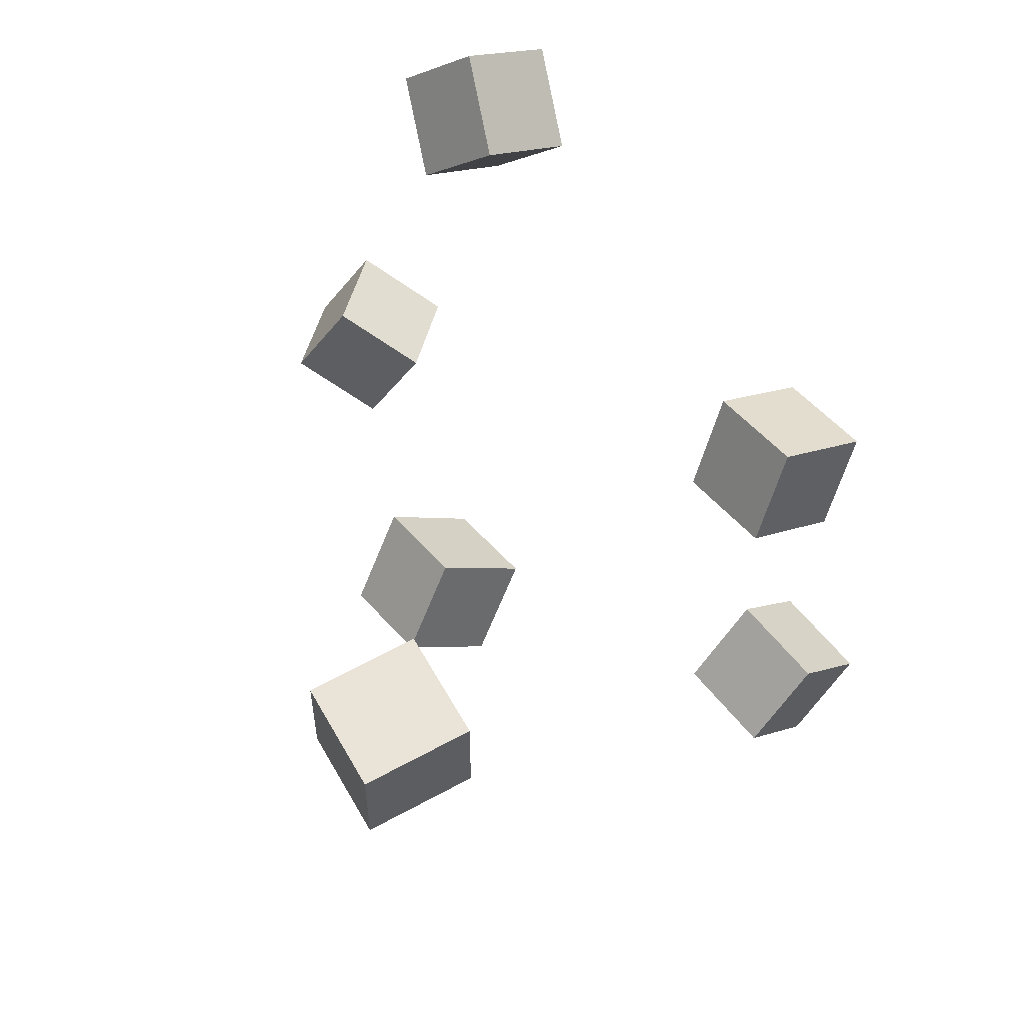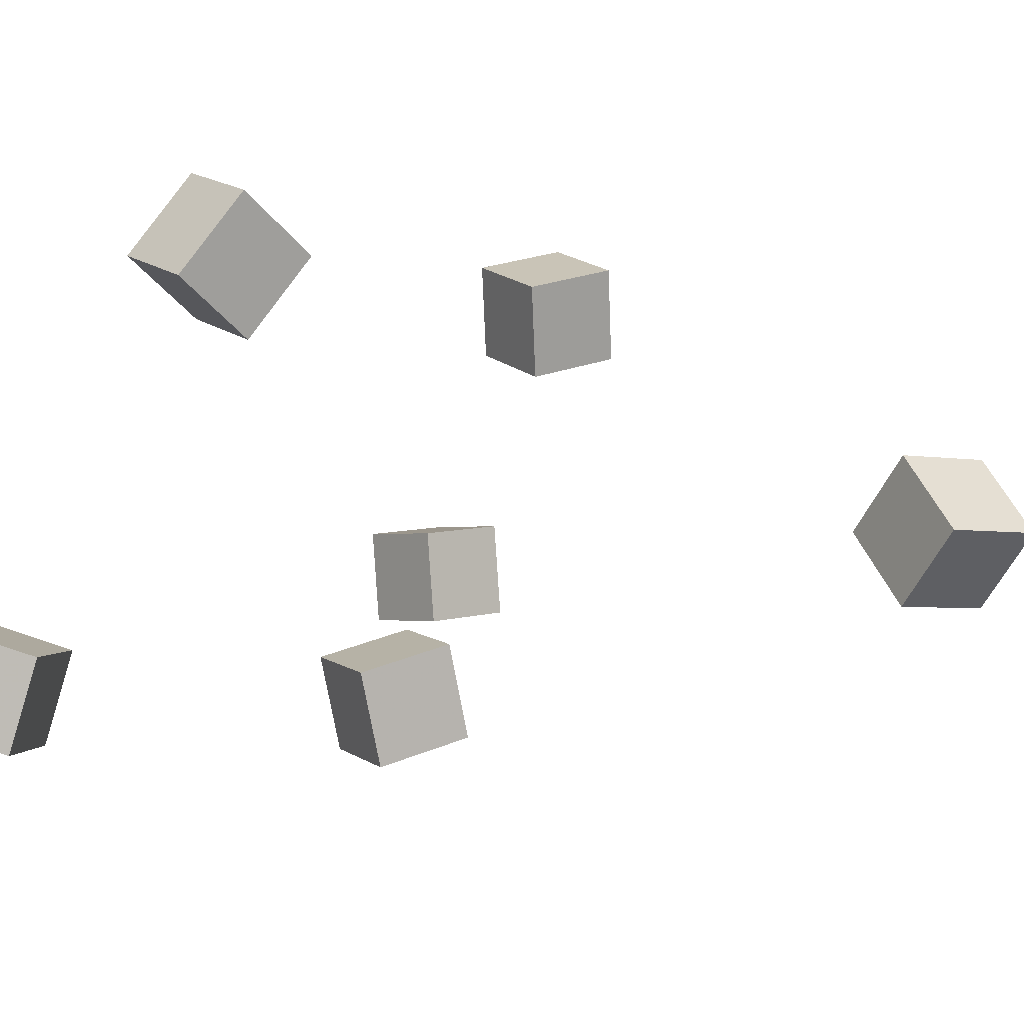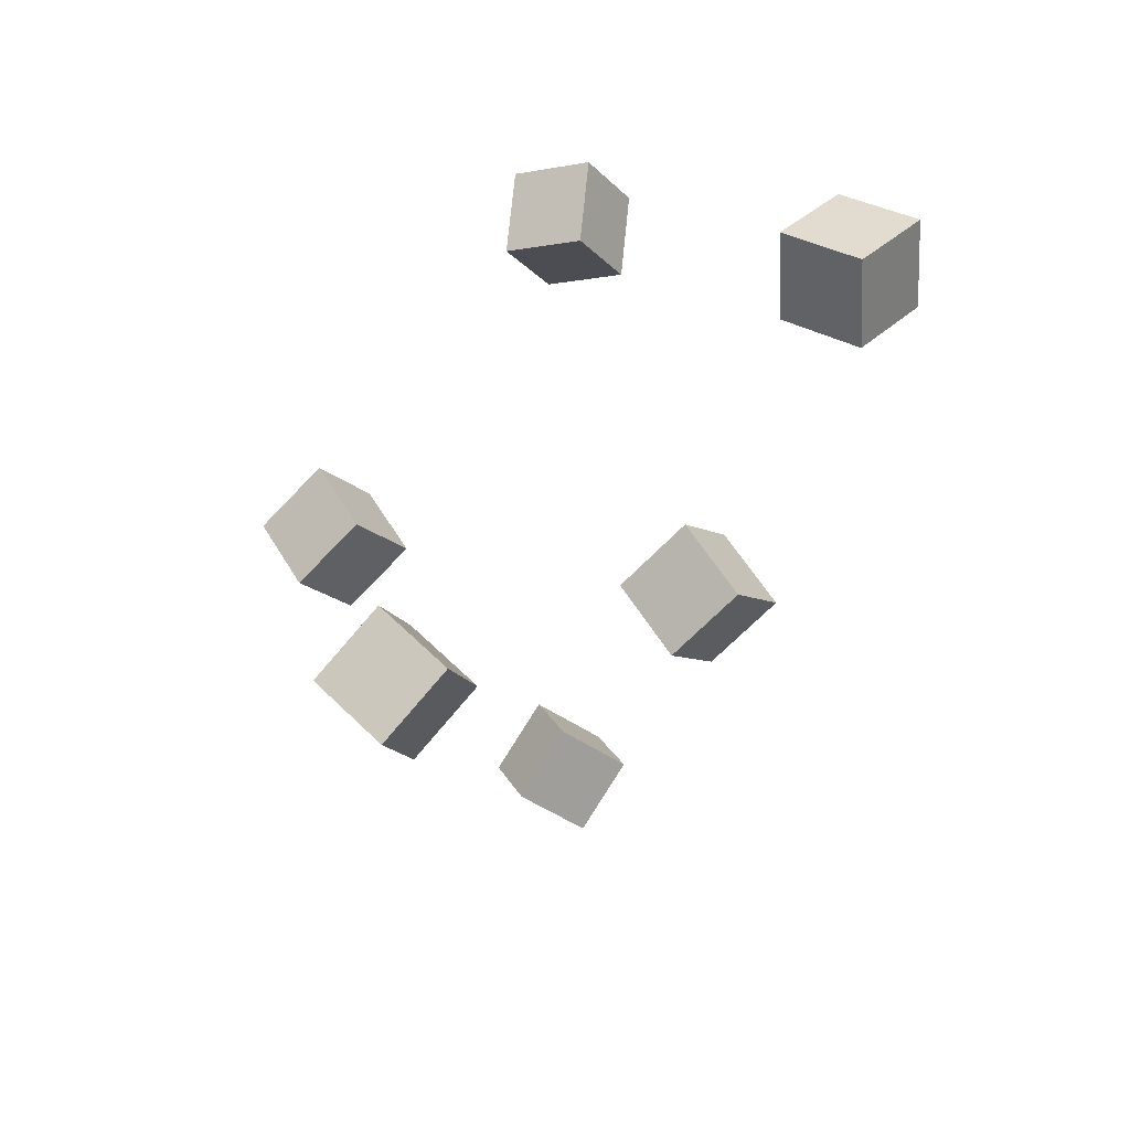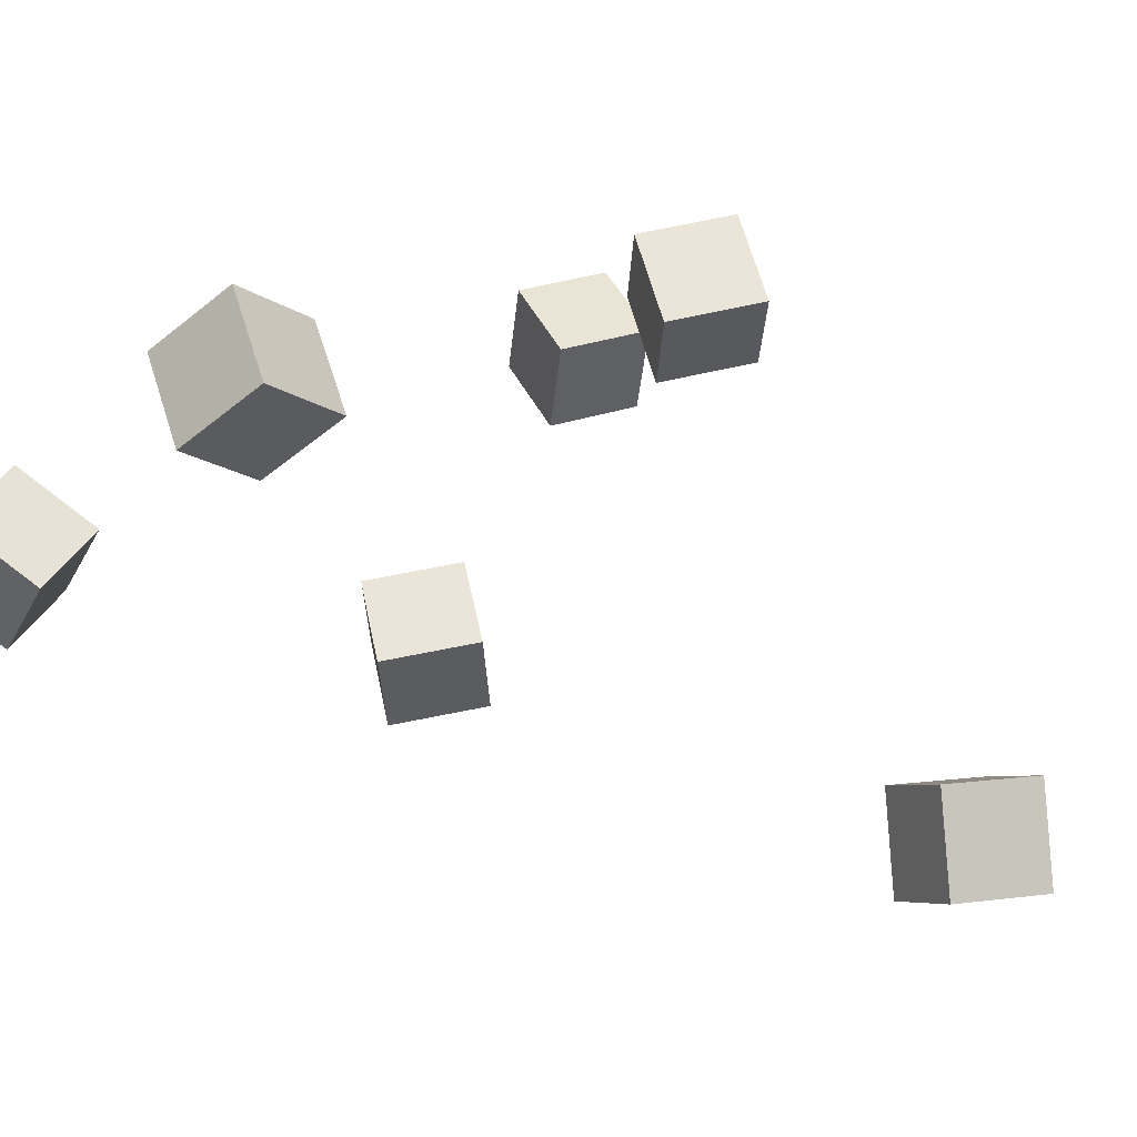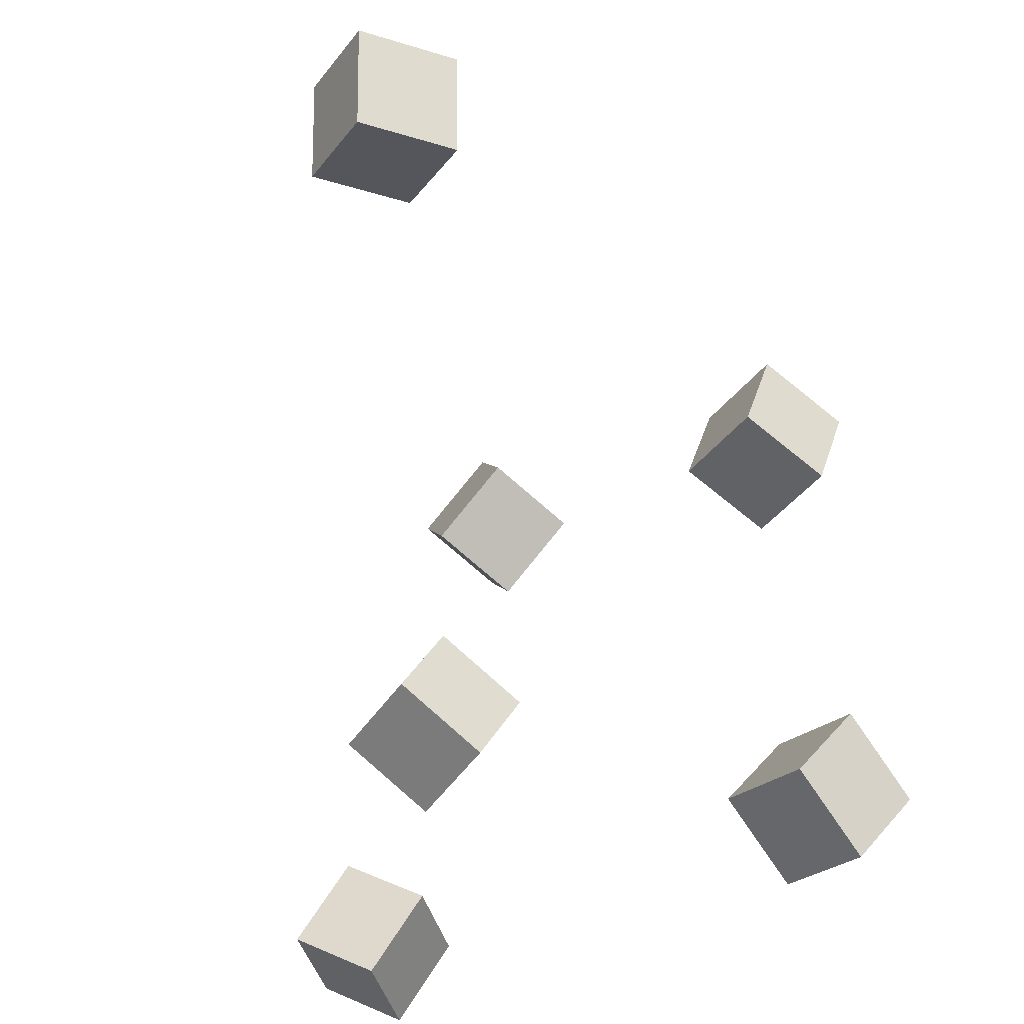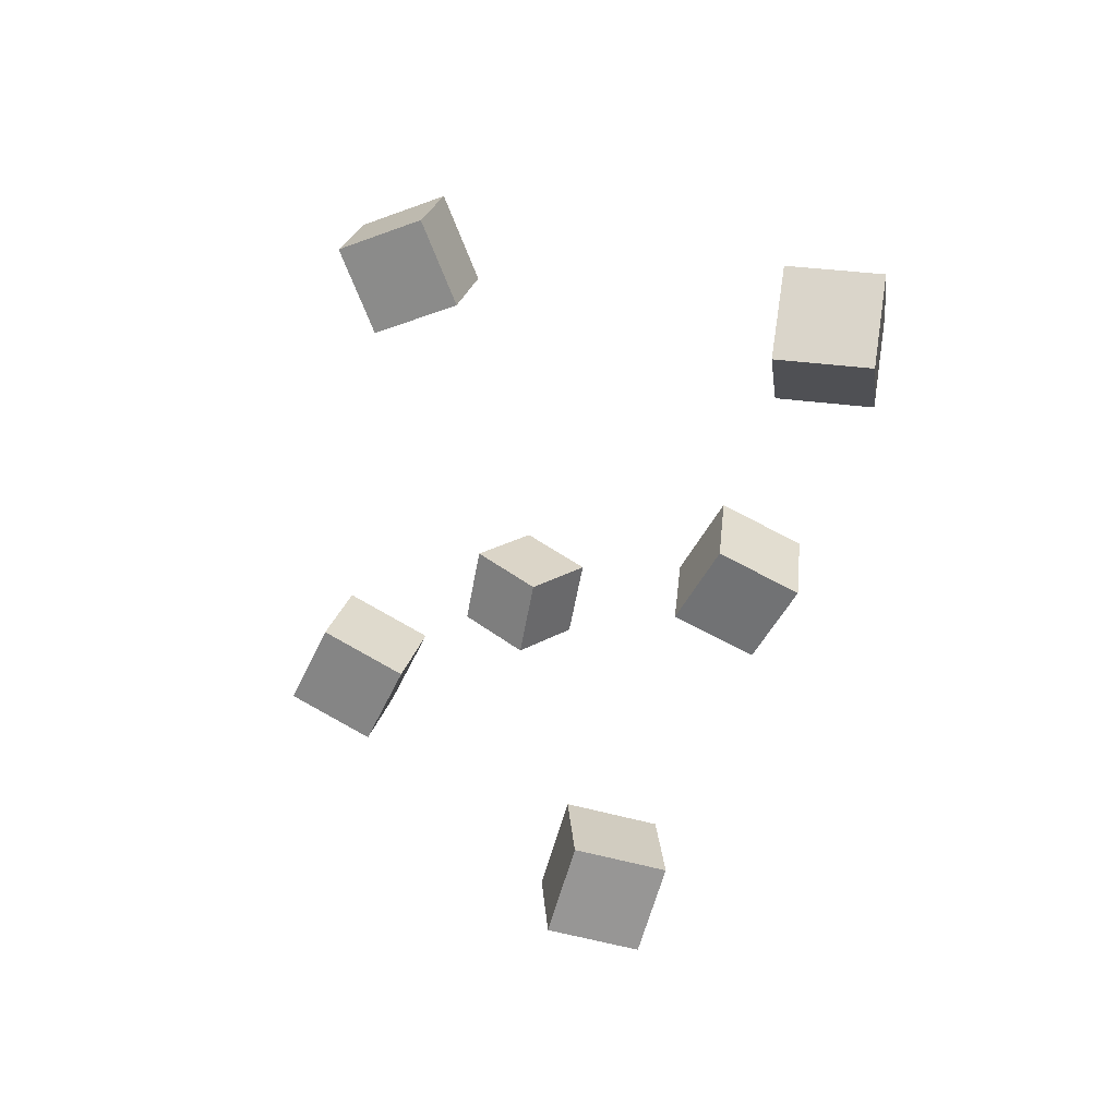
<metadata>
{"format":"obj","ext":"obj","renderer":"f3d","projection":"perspective","resolution":1024,"background":"white","views":[{"elev":37.5,"azim":12.1,"up":"+Z"},{"elev":36.1,"azim":-73.3,"up":"+Z"},{"elev":42.7,"azim":165.0,"up":"+Y"},{"elev":76.0,"azim":-55.0,"up":"+Z"},{"elev":-50.1,"azim":14.0,"up":"+Z"},{"elev":75.7,"azim":132.8,"up":"+Y"}]}
</metadata>
<code>
v -0.1849 0.2087 -0.06553
v -0.1559 0.2022 -0.02363
v -0.1836 0.2595 -0.05854
v -0.1545 0.253 -0.01664
v -0.1424 0.2116 -0.09454
v -0.1134 0.205 -0.05264
v -0.1411 0.2624 -0.08754
v -0.112 0.2559 -0.04564
f 1.0 7.0 5.0
f 1.0 3.0 7.0
f 1.0 4.0 3.0
f 1.0 2.0 4.0
f 3.0 8.0 7.0
f 3.0 4.0 8.0
f 5.0 7.0 8.0
f 5.0 8.0 6.0
f 1.0 5.0 6.0
f 1.0 6.0 2.0
f 2.0 6.0 8.0
f 2.0 8.0 4.0
v -0.05154 0.1496 0.1199
v -0.08103 0.1105 0.1331
v -0.06773 0.1755 0.1605
v -0.09722 0.1363 0.1737
v -0.01337 0.1302 0.1475
v -0.04286 0.09102 0.1607
v -0.02956 0.1561 0.1881
v -0.05905 0.1169 0.2013
f 9.0 15.0 13.0
f 9.0 11.0 15.0
f 9.0 12.0 11.0
f 9.0 10.0 12.0
f 11.0 16.0 15.0
f 11.0 12.0 16.0
f 13.0 15.0 16.0
f 13.0 16.0 14.0
f 9.0 13.0 14.0
f 9.0 14.0 10.0
f 10.0 14.0 16.0
f 10.0 16.0 12.0
v -0.06907 0.007211 -0.09902
v -0.05281 0.02196 -0.05301
v -0.106 0.04233 -0.09722
v -0.08976 0.05709 -0.05121
v -0.038 0.04102 -0.1208
v -0.02174 0.05577 -0.07483
v -0.07496 0.07614 -0.119
v -0.0587 0.09089 -0.07303
f 17.0 23.0 21.0
f 17.0 19.0 23.0
f 17.0 20.0 19.0
f 17.0 18.0 20.0
f 19.0 24.0 23.0
f 19.0 20.0 24.0
f 21.0 23.0 24.0
f 21.0 24.0 22.0
f 17.0 21.0 22.0
f 17.0 22.0 18.0
f 18.0 22.0 24.0
f 18.0 24.0 20.0
v 0.07822 0.01468 0.02993
v 0.09052 0.02044 0.07761
v 0.1085 0.05153 0.01767
v 0.1208 0.05729 0.06535
v 0.1149 -0.01731 0.02434
v 0.1272 -0.01155 0.07202
v 0.1452 0.01954 0.01208
v 0.1575 0.0253 0.05976
f 25.0 31.0 29.0
f 25.0 27.0 31.0
f 25.0 28.0 27.0
f 25.0 26.0 28.0
f 27.0 32.0 31.0
f 27.0 28.0 32.0
f 29.0 31.0 32.0
f 29.0 32.0 30.0
f 25.0 29.0 30.0
f 25.0 30.0 26.0
f 26.0 30.0 32.0
f 26.0 32.0 28.0
v 0.115 0.04586 -0.1641
v 0.07641 0.07398 -0.1478
v 0.1349 0.08659 -0.1874
v 0.09624 0.1147 -0.1711
v 0.141 0.05725 -0.1221
v 0.1024 0.08538 -0.1058
v 0.1608 0.09799 -0.1454
v 0.1222 0.1261 -0.1291
f 33.0 39.0 37.0
f 33.0 35.0 39.0
f 33.0 36.0 35.0
f 33.0 34.0 36.0
f 35.0 40.0 39.0
f 35.0 36.0 40.0
f 37.0 39.0 40.0
f 37.0 40.0 38.0
f 33.0 37.0 38.0
f 33.0 38.0 34.0
f 34.0 38.0 40.0
f 34.0 40.0 36.0
v -0.0247 -0.2412 0.008428
v -0.02024 -0.2613 0.05518
v -0.05754 -0.2068 0.02633
v -0.05308 -0.2269 0.07309
v 0.01411 -0.2093 0.01841
v 0.01857 -0.2294 0.06516
v -0.01873 -0.1749 0.03631
v -0.01427 -0.195 0.08307
f 41.0 47.0 45.0
f 41.0 43.0 47.0
f 41.0 44.0 43.0
f 41.0 42.0 44.0
f 43.0 48.0 47.0
f 43.0 44.0 48.0
f 45.0 47.0 48.0
f 45.0 48.0 46.0
f 41.0 45.0 46.0
f 41.0 46.0 42.0
f 42.0 46.0 48.0
f 42.0 48.0 44.0

</code>
